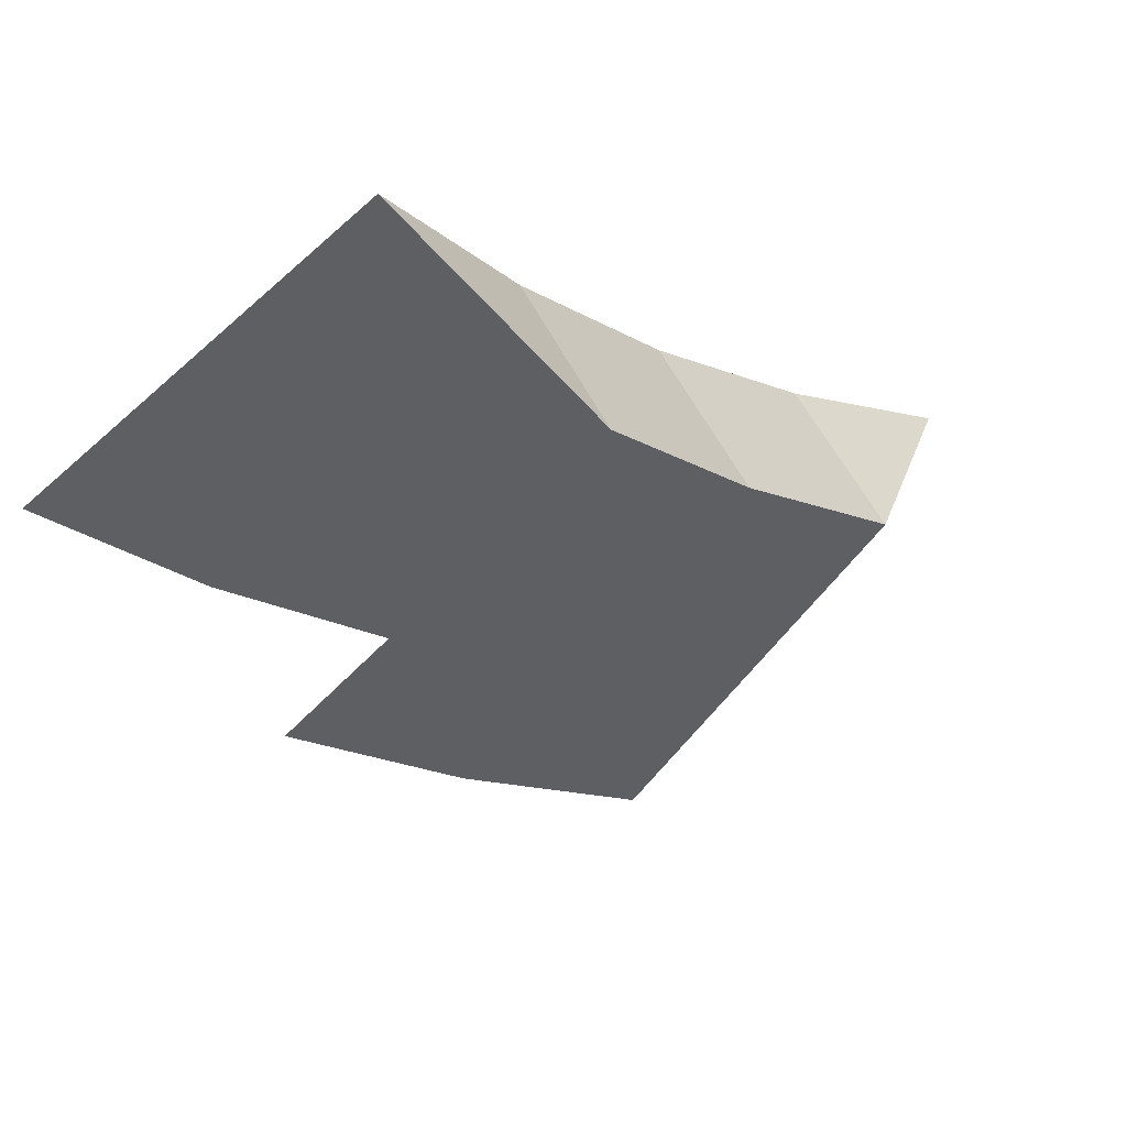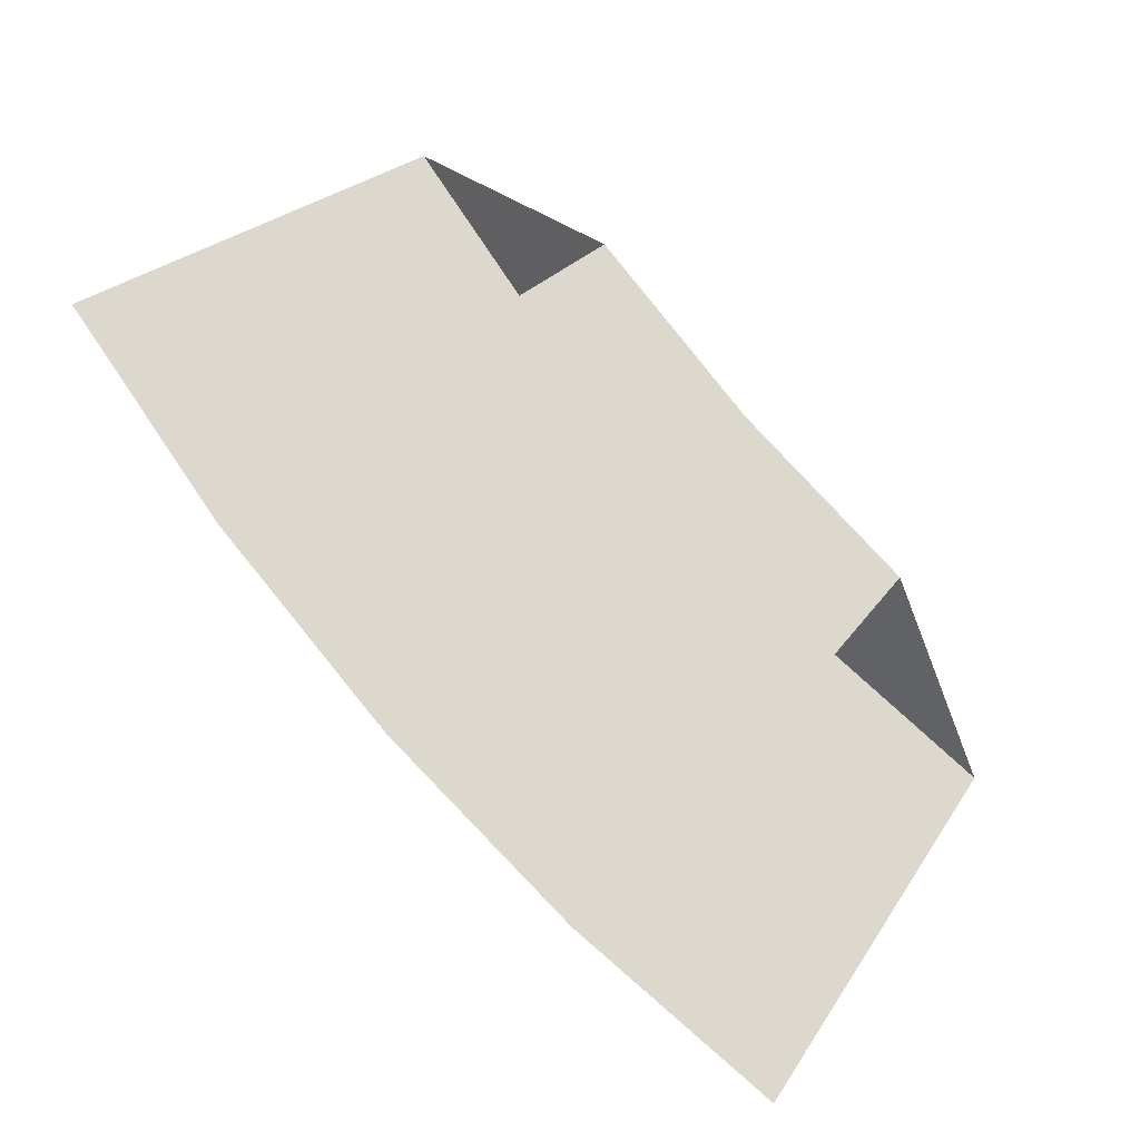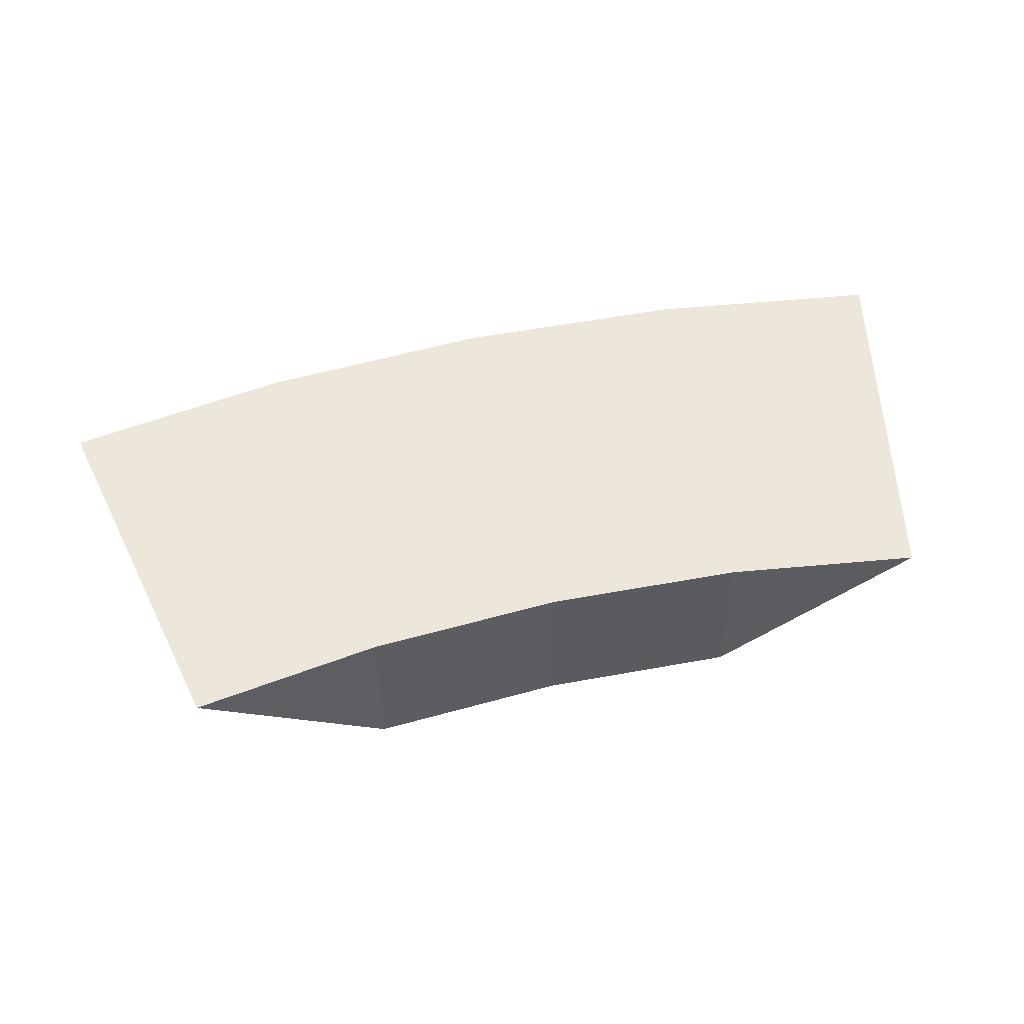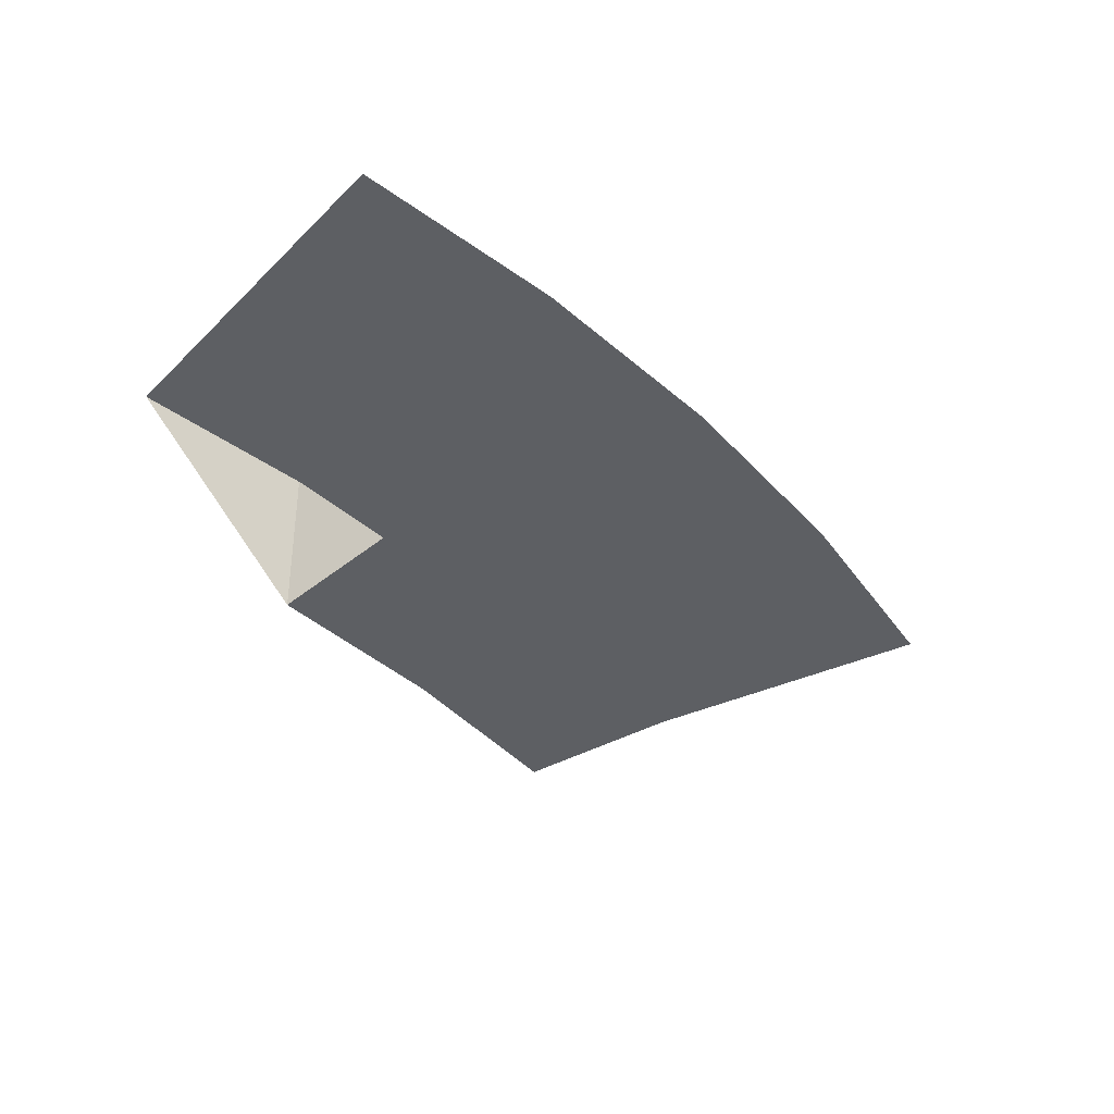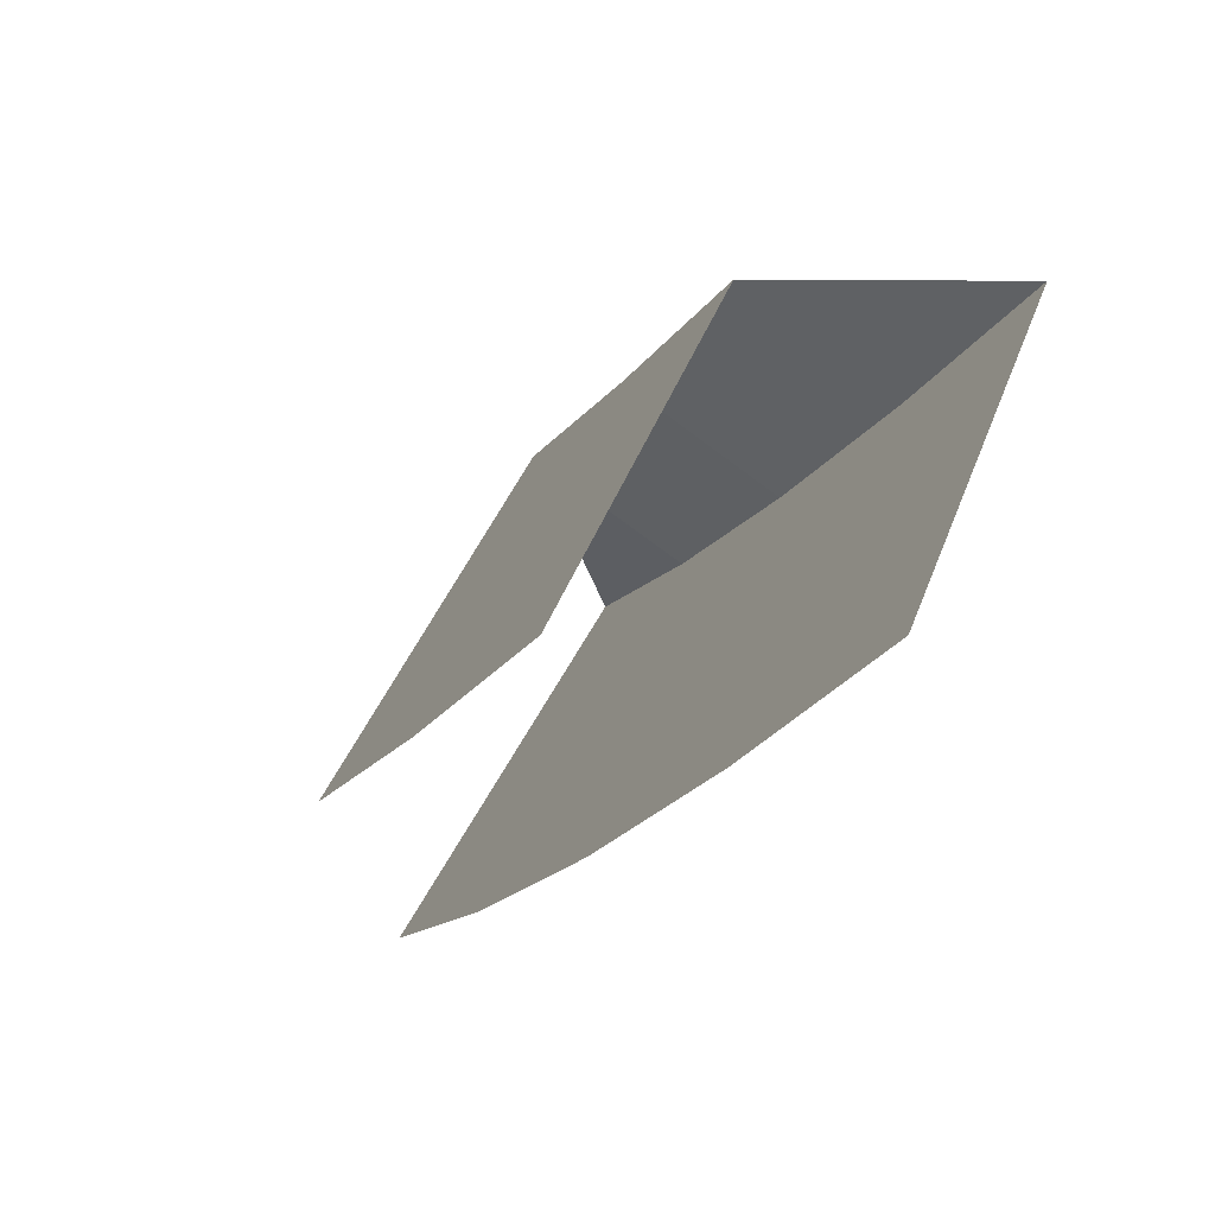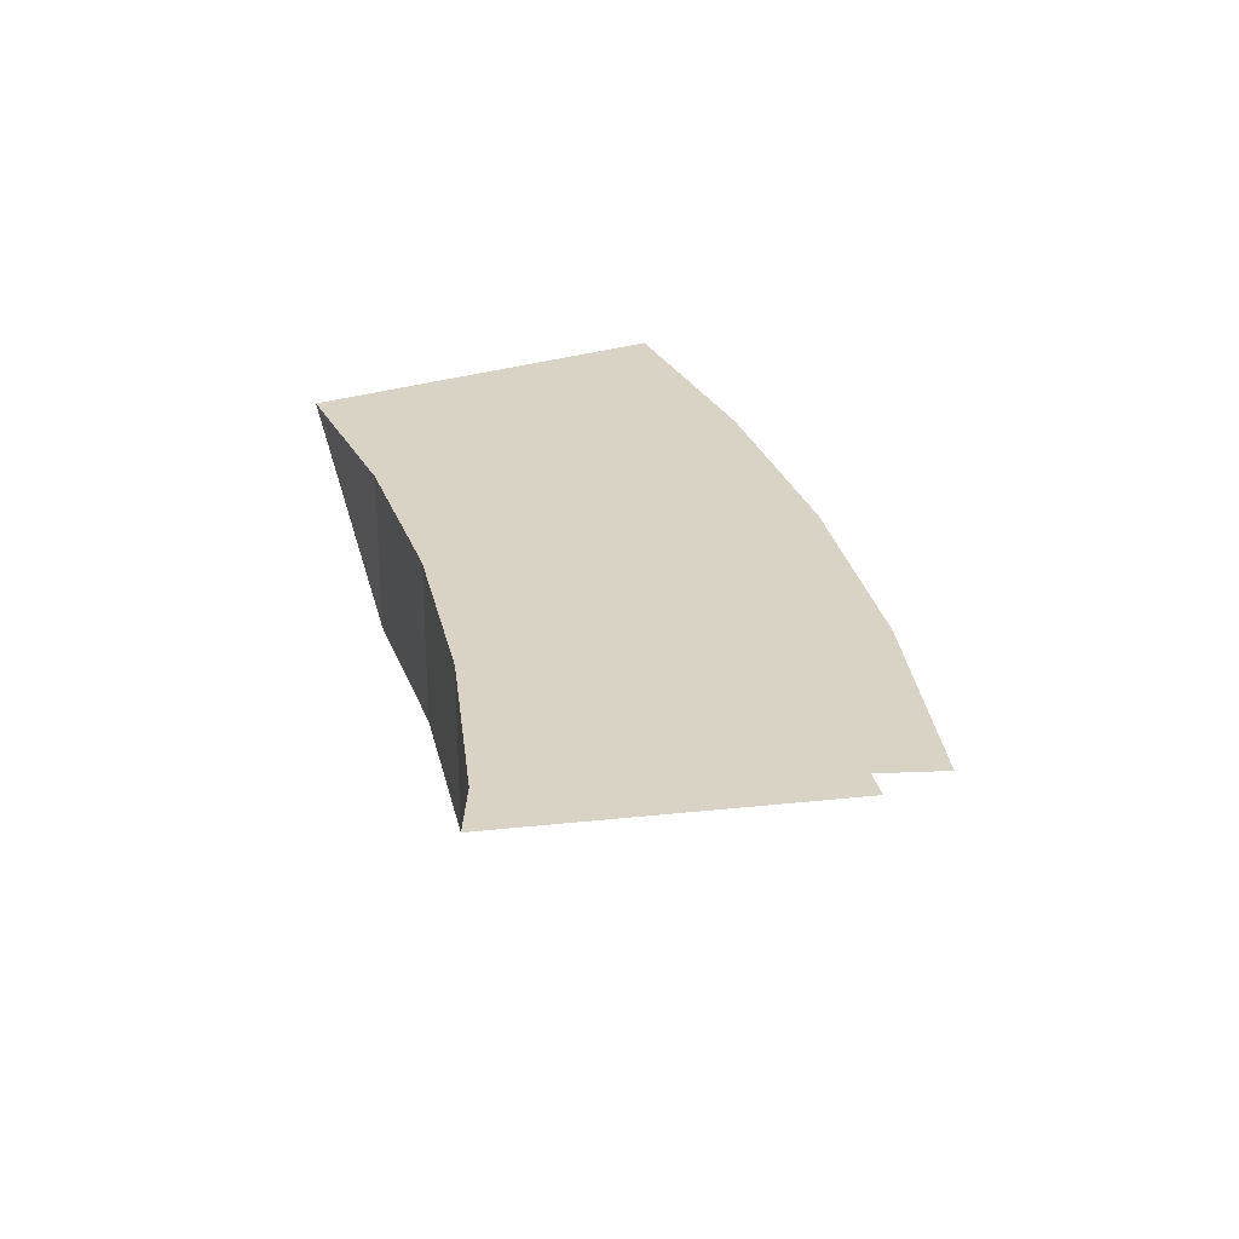
<metadata>
{"format":"obj","ext":"obj","renderer":"f3d","projection":"perspective","resolution":1024,"background":"white","views":[{"elev":53.4,"azim":-25.5,"up":"+Z"},{"elev":-21.6,"azim":-20.4,"up":"+Z"},{"elev":53.5,"azim":31.1,"up":"+Y"},{"elev":-39.9,"azim":174.9,"up":"+Y"},{"elev":-71.7,"azim":53.0,"up":"+Z"},{"elev":28.3,"azim":120.3,"up":"+Y"}]}
</metadata>
<code>
o Platform.018_Cube.021
v -2.209 3.009 -1.792
v -2.024 3.009 -1.996
v -1.82 3.009 -2.182
v -2.373 3.209 -1.57
v -2.209 3.209 -1.792
v -2.024 3.209 -1.996
v -1.82 3.209 -2.182
v -1.599 3.209 -2.348
v -1.858 3.009 -1.504
v -1.702 3.009 -1.676
v -1.531 3.009 -1.833
v -1.996 3.209 -1.318
v -1.858 3.209 -1.504
v -1.702 3.209 -1.676
v -1.531 3.209 -1.833
v -1.345 3.209 -1.972
f 6 14 15 7
f 11 16 15
f 10 11 15 14
f 9 10 14 13
f 13 12 9
f 5 13 14 6
f 3 11 10 2
f 4 12 13 5
f 2 10 9 1
f 7 15 16 8

</code>
